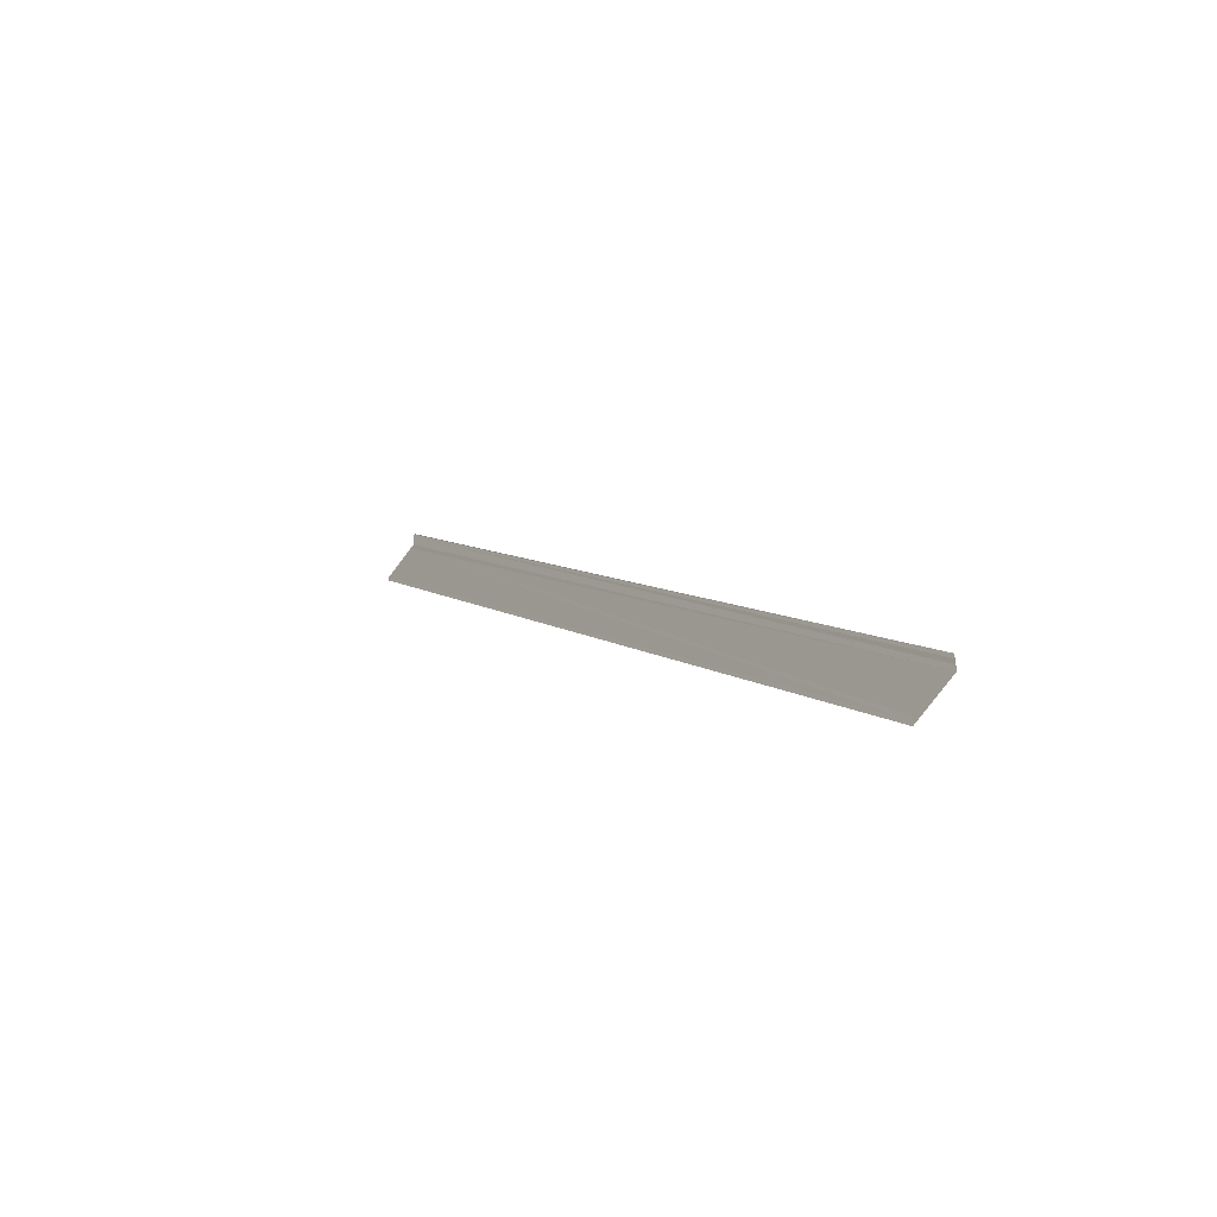
<metadata>
{"format":"obj","ext":"obj","renderer":"f3d","projection":"perspective","resolution":1024,"background":"white","views":[{"elev":-44.3,"azim":-36.0,"up":"+Z"}]}
</metadata>
<code>
o 22155
v 2217 1873 12.76
v 2217 1873 12.76
v 2217 1873 12.6
v 2217 1873 12.76
v 2217 1873 12.6
v 2217 1873 12.76
v 2217 1873 12.76
v 2217 1873 12.76
v 2217 1873 12.76
v 2217 1873 12.6
v 2217 1873 12.77
v 2217 1873 12.76
v 2217 1873 12.76
v 2217 1873 12.76
v 2217 1873 12.76
v 2217 1873 12.76
v 2217 1873 12.76
v 2217 1873 12.77
v 2217 1873 12.61
v 2217 1873 12.61
v 2217 1873 12.77
v 2217 1873 12.77
v 2217 1873 12.77
v 2217 1873 12.61
v 2217 1873 12.77
v 2217 1873 12.61
v 2217 1873 12.76
v 2217 1873 12.6
v 2217 1873 12.76
v 2217 1873 12.6
v 2217 1873 12.6
v 2217 1873 12.6
v 2217 1873 12.6
v 2217 1873 12.6
v 2217 1873 12.6
v 2217 1873 12.6
v 2217 1873 12.6
v 2217 1873 12.6
v 2217 1873 12.76
v 2217 1873 12.76
v 2217 1873 12.6
v 2217 1873 12.76
v 2217 1873 12.76
v 2217 1873 12.76
v 2217 1873 12.76
v 2217 1873 12.76
v 2217 1873 12.76
v 2217 1873 12.6
v 2217 1873 12.61
v 2217 1873 12.77
v 2217 1873 12.77
v 2217 1873 12.77
v 2217 1873 12.61
v 2217 1873 12.61
v 2217 1873 12.77
v 2217 1873 12.77
v 2217 1873 12.77
v 2217 1873 12.61
f 1 2 3
f 4 2 5
f 4 6 5
f 1 6 7
f 1 6 8
f 9 6 10
f 1 11 3
f 1 12 13
f 1 14 15
f 16 17 15
f 3 18 19
f 20 18 19
f 21 11 20
f 21 22 20
f 23 22 24
f 20 25 26
f 24 25 26
f 3 27 28
f 5 27 28
f 5 29 30
f 10 29 30
f 31 32 30
f 31 33 28
f 31 33 30
f 31 34 35
f 31 34 36
f 31 37 36
f 38 39 35
f 38 40 36
f 41 40 36
f 42 14 38
f 42 43 38
f 44 43 41
f 44 45 41
f 45 46 40
f 41 47 48
f 49 47 48
f 50 45 49
f 50 51 49
f 49 52 53
f 54 52 53
f 55 51 54
f 55 56 54
f 54 57 58

</code>
